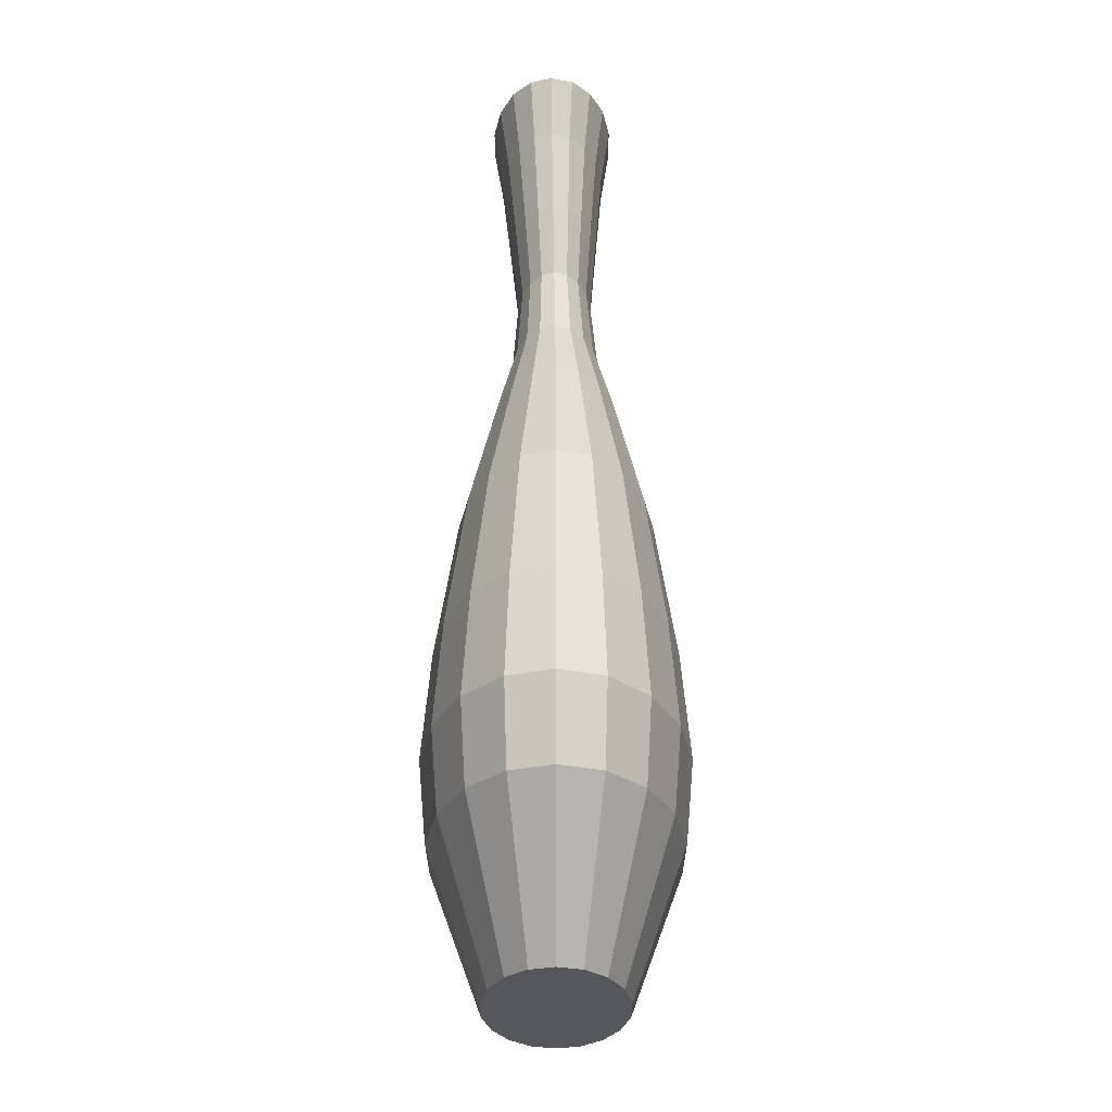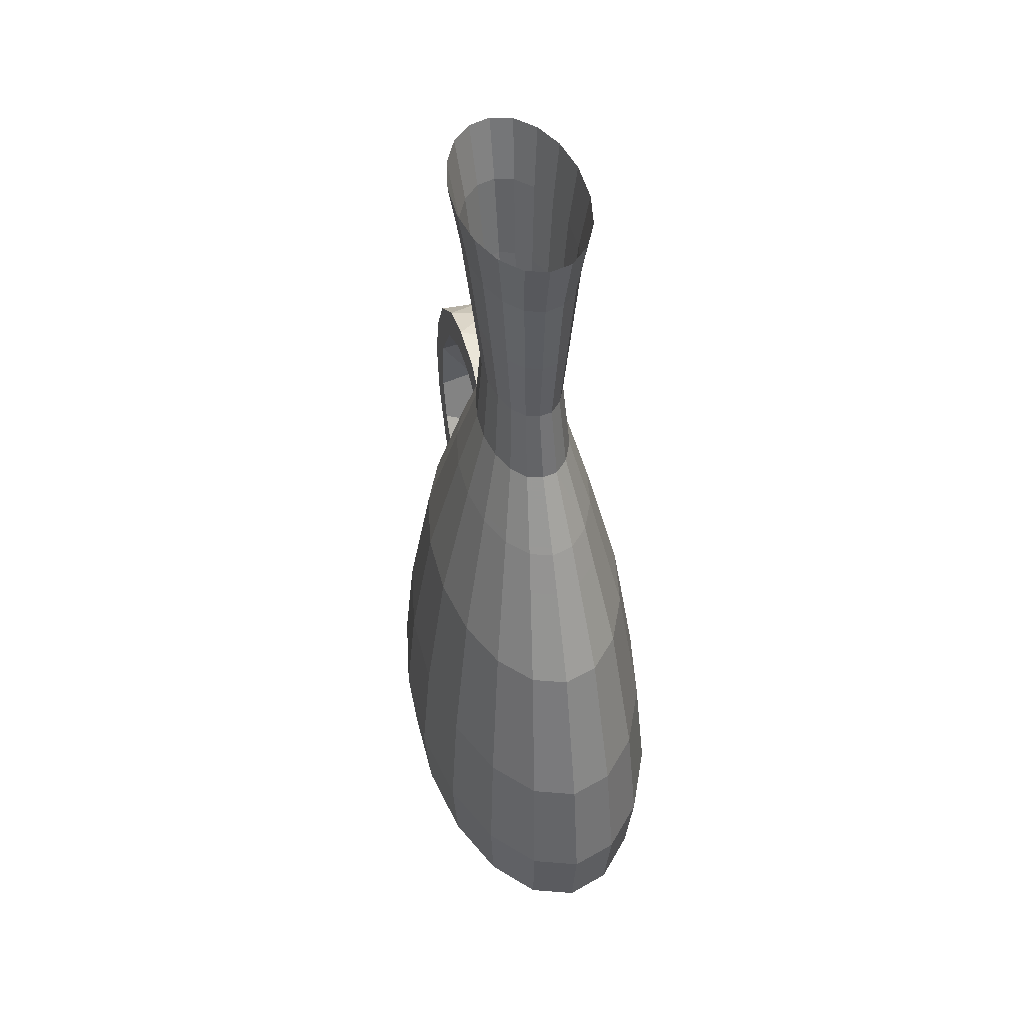
<metadata>
{"format":"obj","ext":"obj","renderer":"f3d","projection":"perspective","resolution":1024,"background":"white","views":[{"elev":-26.9,"azim":90.0,"up":"+Y"},{"elev":47.4,"azim":76.2,"up":"+Y"}]}
</metadata>
<code>
o Vaso_Cube
v -4.3e-05 0.005101 -0.01129
v -0.5607 0.342 -0.01129
v -0.5942 0.5323 -0.01129
v -0.5493 0.786 -0.01129
v -0.4476 1.116 -0.01129
v -0.2988 1.418 -0.01073
v -0.2056 1.591 -0.009205
v -0.1764 1.763 -0.007005
v -0.2075 1.938 -0.004195
v -0.2374 2.131 -0.001156
v -0.2756 2.274 -0.00016
v -0.301 0.005101 0.04467
v -4.3e-05 0.005101 -0.01129
v -0.5269 0.342 -0.1093
v -0.5584 0.5323 -0.1151
v -0.5162 0.786 -0.1073
v -0.4206 1.116 -0.08951
v -0.2812 1.417 -0.06292
v -0.1943 1.587 -0.04504
v -0.1672 1.759 -0.03782
v -0.1971 1.936 -0.04091
v -0.2249 2.131 -0.04459
v -0.2612 2.274 -0.05145
v -0.2454 0.005101 0.09389
v -4.3e-05 0.005101 -0.01129
v -0.4295 0.342 -0.1954
v -0.4552 0.5323 -0.2064
v -0.4208 0.786 -0.1917
v -0.3429 1.116 -0.1583
v -0.2298 1.416 -0.1089
v -0.159 1.586 -0.07647
v -0.1371 1.759 -0.06467
v -0.1626 1.936 -0.07306
v -0.1862 2.131 -0.08252
v -0.2153 2.274 -0.09584
v -0.1602 0.005101 0.1304
v -4.3e-05 0.005101 -0.01129
v -0.2804 0.342 -0.2594
v -0.2971 0.5323 -0.2742
v -0.2747 0.786 -0.2544
v -0.2238 1.116 -0.2093
v -0.1504 1.417 -0.1429
v -0.1043 1.586 -0.09982
v -0.09039 1.758 -0.08468
v -0.1078 1.936 -0.09692
v -0.1258 2.131 -0.1107
v -0.1459 2.274 -0.1291
v -0.05565 0.005101 0.1499
v -4.3e-05 0.005101 -0.01129
v -0.0974 0.342 -0.2934
v -0.1032 0.5323 -0.3103
v -0.09542 0.786 -0.2877
v -0.07776 1.116 -0.2365
v -0.05244 1.416 -0.161
v -0.03672 1.586 -0.1122
v -0.03232 1.758 -0.09525
v -0.03907 1.936 -0.1095
v -0.04635 2.131 -0.1256
v -0.05466 2.274 -0.1467
v 0.05557 0.005101 0.1499
v -4.3e-05 0.005101 -0.01129
v 0.09731 0.342 -0.2934
v 0.1031 0.5323 -0.3103
v 0.09534 0.786 -0.2877
v 0.07767 1.116 -0.2365
v 0.05203 1.416 -0.161
v 0.03541 1.586 -0.1122
v 0.02966 1.758 -0.09525
v 0.0347 1.936 -0.1095
v 0.04015 2.131 -0.1256
v 0.04782 2.274 -0.1467
v 0.1601 0.005101 0.1304
v -4.3e-05 0.005101 -0.01129
v 0.2803 0.342 -0.2594
v 0.297 0.5323 -0.2742
v 0.2746 0.786 -0.2544
v 0.2237 1.116 -0.2093
v 0.15 1.417 -0.1429
v 0.103 1.586 -0.09982
v 0.08775 1.758 -0.08468
v 0.1034 1.936 -0.09692
v 0.1196 2.131 -0.1107
v 0.1391 2.274 -0.1291
v 0.2453 0.005101 0.09389
v -4.3e-05 0.005101 -0.01129
v 0.4294 0.342 -0.1954
v 0.4551 0.5323 -0.2064
v 0.4207 0.786 -0.1917
v 0.3428 1.116 -0.1583
v 0.2294 1.416 -0.1089
v 0.1577 1.586 -0.07647
v 0.1345 1.759 -0.06467
v 0.1583 1.936 -0.07306
v 0.18 2.131 -0.08252
v 0.2085 2.274 -0.09584
v 0.3009 0.005101 0.04467
v -4.3e-05 0.005101 -0.01129
v 0.5268 0.342 -0.1093
v 0.5583 0.5323 -0.1151
v 0.5161 0.786 -0.1073
v 0.4205 1.116 -0.08951
v 0.281 1.417 -0.06298
v 0.193 1.587 -0.04505
v 0.1646 1.759 -0.03782
v 0.1928 1.936 -0.04091
v 0.2189 2.131 -0.04464
v 0.2546 2.274 -0.05147
v 0.3202 0.005101 -0.01129
v -4.3e-05 0.005101 -0.01129
v 0.5606 0.342 -0.01129
v 0.5941 0.5323 -0.01129
v 0.5492 0.786 -0.01129
v 0.4475 1.116 -0.01129
v 0.2984 1.418 -0.01074
v 0.2042 1.591 -0.009205
v 0.1737 1.763 -0.007005
v 0.2031 1.938 -0.004197
v 0.2316 2.131 -0.001224
v 0.2688 2.274 -0.000159
v 0.3009 0.005101 -0.06726
v -4.3e-05 0.005101 -0.01129
v 0.5268 0.342 0.08669
v 0.5583 0.5323 0.09254
v 0.5161 0.786 0.0847
v 0.4205 1.116 0.06692
v 0.2802 1.418 0.0414
v 0.1917 1.589 0.02649
v 0.1629 1.761 0.02359
v 0.1904 1.938 0.03233
v 0.217 2.131 0.042
v 0.2524 2.274 0.05075
v 0.2453 0.005101 -0.1165
v -4.3e-05 0.005101 -0.01129
v 0.4294 0.342 0.1729
v 0.4551 0.5323 0.1839
v 0.4207 0.786 0.1691
v 0.3428 1.116 0.1357
v 0.2284 1.417 0.08725
v 0.1562 1.588 0.05785
v 0.1325 1.76 0.05046
v 0.1546 1.937 0.06441
v 0.1762 2.132 0.07993
v 0.2051 2.274 0.09552
v 0.1601 0.005101 -0.153
v -4.3e-05 0.005101 -0.01129
v 0.2803 0.342 0.2368
v 0.297 0.5323 0.2516
v 0.2746 0.786 0.2318
v 0.2237 1.116 0.1868
v 0.149 1.417 0.1213
v 0.1017 1.588 0.08114
v 0.08599 1.76 0.07041
v 0.1002 1.938 0.08817
v 0.1138 2.132 0.1081
v 0.1327 2.274 0.1287
v 0.05557 0.005101 -0.1724
v -4.3e-05 0.005101 -0.01129
v 0.09731 0.342 0.2708
v 0.1031 0.5323 0.2877
v 0.09534 0.786 0.2651
v 0.07767 1.116 0.2139
v 0.05161 1.417 0.1394
v 0.03486 1.587 0.09352
v 0.02895 1.76 0.08098
v 0.03329 1.937 0.1008
v 0.03748 2.132 0.123
v 0.04385 2.274 0.1464
v -0.05565 0.005101 -0.1724
v -4.3e-05 0.005101 -0.01129
v -0.0974 0.342 0.2708
v -0.1032 0.5323 0.2877
v -0.09542 0.786 0.2651
v -0.07776 1.116 0.2139
v -0.05203 1.417 0.1394
v -0.03623 1.587 0.09352
v -0.03169 1.76 0.08098
v -0.03773 1.937 0.1008
v -0.04373 2.132 0.123
v -0.05068 2.274 0.1464
v -0.1602 0.005101 -0.153
v -4.3e-05 0.005101 -0.01129
v -0.2804 0.342 0.2368
v -0.2971 0.5323 0.2516
v -0.2747 0.786 0.2318
v -0.2238 1.116 0.1868
v -0.1494 1.417 0.1213
v -0.103 1.588 0.08114
v -0.08871 1.76 0.07041
v -0.1046 1.938 0.08817
v -0.1201 2.132 0.1081
v -0.1395 2.274 0.1287
v -0.2454 0.005101 -0.1165
v -4.3e-05 0.005101 -0.01129
v -0.4295 0.342 0.1729
v -0.4552 0.5323 0.1839
v -0.4208 0.786 0.1691
v -0.3429 1.116 0.1357
v -0.2288 1.417 0.08725
v -0.1575 1.588 0.05785
v -0.1352 1.76 0.05046
v -0.1591 1.937 0.06441
v -0.1824 2.132 0.07993
v -0.2119 2.274 0.09552
v -0.301 0.005101 -0.06726
v -4.3e-05 0.005101 -0.01129
v -0.5269 0.342 0.08669
v -0.5584 0.5323 0.09254
v -0.5162 0.786 0.0847
v -0.4206 1.116 0.06692
v -0.2807 1.418 0.0414
v -0.193 1.589 0.02649
v -0.1656 1.761 0.02359
v -0.1948 1.938 0.03233
v -0.2232 2.131 0.042
v -0.2592 2.274 0.05075
v -0.3203 0.005101 -0.01129
v -0.2988 1.418 -0.01073
v -0.2056 1.591 -0.009205
v -0.1764 1.763 -0.007005
v -0.2075 1.938 -0.004195
v -0.2374 2.131 -0.001156
v -0.2756 2.274 -0.00016
v -0.2812 1.417 -0.06292
v -0.1943 1.587 -0.04504
v -0.1672 1.759 -0.03782
v -0.1971 1.936 -0.04091
v -0.2249 2.131 -0.04459
v -0.2612 2.274 -0.05145
v -0.2298 1.416 -0.1089
v -0.159 1.586 -0.07647
v -0.1371 1.759 -0.06467
v -0.1626 1.936 -0.07306
v -0.1862 2.131 -0.08252
v -0.2153 2.274 -0.09584
v -0.1504 1.417 -0.1429
v -0.1043 1.586 -0.09982
v -0.09039 1.758 -0.08468
v -0.1078 1.936 -0.09692
v -0.1258 2.131 -0.1107
v -0.1459 2.274 -0.1291
v -0.05244 1.416 -0.161
v -0.03672 1.586 -0.1122
v -0.03232 1.758 -0.09525
v -0.03907 1.936 -0.1095
v -0.04635 2.131 -0.1256
v -0.05466 2.274 -0.1467
v 0.05203 1.416 -0.161
v 0.03541 1.586 -0.1122
v 0.02966 1.758 -0.09525
v 0.0347 1.936 -0.1095
v 0.04015 2.131 -0.1256
v 0.04782 2.274 -0.1467
v 0.15 1.417 -0.1429
v 0.103 1.586 -0.09982
v 0.08775 1.758 -0.08468
v 0.1034 1.936 -0.09692
v 0.1196 2.131 -0.1107
v 0.1391 2.274 -0.1291
v 0.2294 1.416 -0.1089
v 0.1577 1.586 -0.07647
v 0.1345 1.759 -0.06467
v 0.1583 1.936 -0.07306
v 0.18 2.131 -0.08252
v 0.2085 2.274 -0.09584
v 0.281 1.417 -0.06298
v 0.193 1.587 -0.04505
v 0.1646 1.759 -0.03782
v 0.1928 1.936 -0.04091
v 0.2189 2.131 -0.04464
v 0.2546 2.274 -0.05147
v 0.2984 1.418 -0.01074
v 0.2042 1.591 -0.009205
v 0.1737 1.763 -0.007005
v 0.2031 1.938 -0.004197
v 0.2316 2.131 -0.001224
v 0.2688 2.274 -0.000159
v 0.2802 1.418 0.0414
v 0.1917 1.589 0.02649
v 0.1629 1.761 0.02359
v 0.1904 1.938 0.03233
v 0.217 2.131 0.042
v 0.2524 2.274 0.05075
v 0.2284 1.417 0.08725
v 0.1562 1.588 0.05785
v 0.1325 1.76 0.05046
v 0.1546 1.937 0.06441
v 0.1762 2.132 0.07993
v 0.2051 2.274 0.09552
v 0.149 1.417 0.1213
v 0.1017 1.588 0.08114
v 0.08599 1.76 0.07041
v 0.1002 1.938 0.08817
v 0.1138 2.132 0.1081
v 0.1327 2.274 0.1287
v 0.05161 1.417 0.1394
v 0.03486 1.587 0.09352
v 0.02895 1.76 0.08098
v 0.03329 1.937 0.1008
v 0.03748 2.132 0.123
v 0.04385 2.274 0.1464
v -0.05203 1.417 0.1394
v -0.03623 1.587 0.09352
v -0.03169 1.76 0.08098
v -0.03773 1.937 0.1008
v -0.04373 2.132 0.123
v -0.05068 2.274 0.1464
v -0.1494 1.417 0.1213
v -0.103 1.588 0.08114
v -0.08871 1.76 0.07041
v -0.1046 1.938 0.08817
v -0.1201 2.132 0.1081
v -0.1395 2.274 0.1287
v -0.2288 1.417 0.08725
v -0.1575 1.588 0.05785
v -0.1352 1.76 0.05046
v -0.1591 1.937 0.06441
v -0.1824 2.132 0.07993
v -0.2119 2.274 0.09552
v -0.2807 1.418 0.0414
v -0.193 1.589 0.02649
v -0.1656 1.761 0.02359
v -0.1948 1.938 0.03233
v -0.2232 2.131 0.042
v -0.2592 2.274 0.05075
v -0.2756 2.274 -0.00016
v -0.2612 2.274 -0.05145
v -0.2153 2.274 -0.09584
v -0.1459 2.274 -0.1291
v -0.05466 2.274 -0.1467
v 0.04782 2.274 -0.1467
v 0.1391 2.274 -0.1291
v 0.2085 2.274 -0.09584
v 0.2546 2.274 -0.05147
v 0.2688 2.274 -0.000159
v 0.2524 2.274 0.05075
v 0.2051 2.274 0.09552
v 0.1327 2.274 0.1287
v 0.04385 2.274 0.1464
v -0.05068 2.274 0.1464
v -0.1395 2.274 0.1287
v -0.2119 2.274 0.09552
v -0.2592 2.274 0.05075
v -0.3438 1.327 -0.0109
v -0.3234 1.326 -0.07097
v -0.2641 1.326 -0.1238
v -0.1726 1.326 -0.163
v -0.0601 1.325 -0.1839
v 0.05979 1.325 -0.1839
v 0.1723 1.326 -0.163
v 0.2637 1.326 -0.1238
v 0.3232 1.326 -0.07101
v 0.3436 1.327 -0.01091
v 0.3227 1.326 0.04912
v 0.263 1.326 0.1019
v 0.1716 1.326 0.1411
v 0.0595 1.326 0.1619
v -0.05982 1.326 0.1619
v -0.172 1.326 0.1411
v -0.2633 1.326 0.1019
v -0.323 1.326 0.04912
v -0.5626 0.7112 -0.01129
v -0.5286 0.7112 -0.1096
v -0.431 0.7112 -0.1961
v -0.2813 0.7112 -0.2602
v -0.09772 0.7112 -0.2944
v 0.09764 0.7112 -0.2944
v 0.2812 0.7112 -0.2602
v 0.4309 0.7112 -0.1961
v 0.5286 0.7112 -0.1096
v 0.5625 0.7112 -0.01129
v 0.5286 0.7112 0.08702
v 0.4309 0.7112 0.1735
v 0.2812 0.7112 0.2376
v 0.09764 0.7112 0.2718
v -0.09772 0.7112 0.2718
v -0.2813 0.7112 0.2376
v -0.431 0.7112 0.1735
v -0.5286 0.7112 0.08702
v -0.2895 1.436 -0.01058
v -0.2726 1.434 -0.06114
v -0.2228 1.433 -0.1056
v -0.1458 1.433 -0.1386
v -0.05087 1.433 -0.1562
v 0.05038 1.433 -0.1562
v 0.1454 1.433 -0.1386
v 0.2223 1.433 -0.1056
v 0.2722 1.434 -0.06119
v 0.2891 1.435 -0.01059
v 0.2714 1.435 0.03991
v 0.2212 1.434 0.08432
v 0.1443 1.434 0.1173
v 0.04994 1.434 0.1348
v -0.05046 1.434 0.1348
v -0.1448 1.434 0.1173
v -0.2217 1.434 0.08432
v -0.2719 1.435 0.03991
f 8 9 21 20
f 216 2 14 204
f 9 10 22 21
f 2 3 15 14
f 10 11 23 22
f 361 4 16 362
f 4 5 17 16
f 343 6 18 344
f 6 7 19 18
f 7 8 20 19
f 20 21 33 32
f 204 14 26 192
f 21 22 34 33
f 14 15 27 26
f 22 23 35 34
f 362 16 28 363
f 16 17 29 28
f 344 18 30 345
f 18 19 31 30
f 19 20 32 31
f 31 32 44 43
f 32 33 45 44
f 192 26 38 180
f 33 34 46 45
f 26 27 39 38
f 34 35 47 46
f 363 28 40 364
f 28 29 41 40
f 345 30 42 346
f 30 31 43 42
f 346 42 54 347
f 42 43 55 54
f 43 44 56 55
f 44 45 57 56
f 180 38 50 168
f 45 46 58 57
f 38 39 51 50
f 46 47 59 58
f 364 40 52 365
f 40 41 53 52
f 52 53 65 64
f 347 54 66 348
f 54 55 67 66
f 55 56 68 67
f 56 57 69 68
f 168 50 62 156
f 57 58 70 69
f 50 51 63 62
f 58 59 71 70
f 365 52 64 366
f 62 63 75 74
f 70 71 83 82
f 366 64 76 367
f 64 65 77 76
f 348 66 78 349
f 66 67 79 78
f 67 68 80 79
f 68 69 81 80
f 156 62 74 144
f 69 70 82 81
f 80 81 93 92
f 144 74 86 132
f 81 82 94 93
f 74 75 87 86
f 82 83 95 94
f 367 76 88 368
f 76 77 89 88
f 349 78 90 350
f 78 79 91 90
f 79 80 92 91
f 91 92 104 103
f 92 93 105 104
f 132 86 98 120
f 93 94 106 105
f 86 87 99 98
f 94 95 107 106
f 368 88 100 369
f 88 89 101 100
f 350 90 102 351
f 90 91 103 102
f 102 103 115 114
f 103 104 116 115
f 104 105 117 116
f 120 98 110 108
f 105 106 118 117
f 98 99 111 110
f 106 107 119 118
f 369 100 112 370
f 120 108 109 97
f 100 101 113 112
f 12 216 1 205
f 351 102 114 352
f 112 113 125 124
f 108 96 121 109
f 352 114 126 353
f 114 115 127 126
f 115 116 128 127
f 116 117 129 128
f 108 110 122 96
f 117 118 130 129
f 110 111 123 122
f 118 119 131 130
f 370 112 124 371
f 36 24 193 181
f 130 131 143 142
f 371 124 136 372
f 132 120 97 85
f 124 125 137 136
f 180 168 49 37
f 353 126 138 354
f 126 127 139 138
f 127 128 140 139
f 128 129 141 140
f 96 122 134 84
f 129 130 142 141
f 122 123 135 134
f 84 134 146 72
f 141 142 154 153
f 134 135 147 146
f 142 143 155 154
f 372 136 148 373
f 24 12 205 193
f 136 137 149 148
f 216 204 13 1
f 354 138 150 355
f 138 139 151 150
f 139 140 152 151
f 140 141 153 152
f 151 152 164 163
f 152 153 165 164
f 72 146 158 60
f 153 154 166 165
f 146 147 159 158
f 154 155 167 166
f 373 148 160 374
f 144 132 85 73
f 148 149 161 160
f 192 180 37 25
f 355 150 162 356
f 150 151 163 162
f 162 163 175 174
f 163 164 176 175
f 164 165 177 176
f 60 158 170 48
f 165 166 178 177
f 158 159 171 170
f 166 167 179 178
f 374 160 172 375
f 72 60 157 145
f 160 161 173 172
f 84 72 145 133
f 356 162 174 357
f 204 192 25 13
f 357 174 186 358
f 174 175 187 186
f 175 176 188 187
f 176 177 189 188
f 48 170 182 36
f 177 178 190 189
f 170 171 183 182
f 178 179 191 190
f 375 172 184 376
f 96 84 133 121
f 172 173 185 184
f 376 184 196 377
f 156 144 73 61
f 184 185 197 196
f 48 36 181 169
f 358 186 198 359
f 186 187 199 198
f 187 188 200 199
f 188 189 201 200
f 36 182 194 24
f 189 190 202 201
f 182 183 195 194
f 190 191 203 202
f 201 202 214 213
f 194 195 207 206
f 202 203 215 214
f 377 196 208 378
f 168 156 61 49
f 196 197 209 208
f 60 48 169 157
f 359 198 210 360
f 198 199 211 210
f 199 200 212 211
f 200 201 213 212
f 24 194 206 12
f 212 213 9 8
f 12 206 2 216
f 213 214 10 9
f 206 207 3 2
f 214 215 11 10
f 378 208 4 361
f 208 209 5 4
f 360 210 6 343
f 210 211 7 6
f 211 212 8 7
f 219 220 226 225
f 220 221 227 226
f 221 222 228 227
f 379 218 224 380
f 218 219 225 224
f 225 226 232 231
f 226 227 233 232
f 227 228 234 233
f 380 224 230 381
f 224 225 231 230
f 230 231 237 236
f 231 232 238 237
f 232 233 239 238
f 233 234 240 239
f 381 230 236 382
f 382 236 242 383
f 236 237 243 242
f 237 238 244 243
f 238 239 245 244
f 239 240 246 245
f 383 242 248 384
f 242 243 249 248
f 243 244 250 249
f 244 245 251 250
f 245 246 252 251
f 251 252 258 257
f 384 248 254 385
f 248 249 255 254
f 249 250 256 255
f 250 251 257 256
f 255 256 262 261
f 256 257 263 262
f 257 258 264 263
f 385 254 260 386
f 254 255 261 260
f 260 261 267 266
f 261 262 268 267
f 262 263 269 268
f 263 264 270 269
f 386 260 266 387
f 387 266 272 388
f 266 267 273 272
f 267 268 274 273
f 268 269 275 274
f 269 270 276 275
f 388 272 278 389
f 272 273 279 278
f 273 274 280 279
f 274 275 281 280
f 275 276 282 281
f 281 282 288 287
f 389 278 284 390
f 278 279 285 284
f 279 280 286 285
f 280 281 287 286
f 286 287 293 292
f 287 288 294 293
f 390 284 290 391
f 284 285 291 290
f 285 286 292 291
f 290 291 297 296
f 291 292 298 297
f 292 293 299 298
f 293 294 300 299
f 391 290 296 392
f 392 296 302 393
f 296 297 303 302
f 297 298 304 303
f 298 299 305 304
f 299 300 306 305
f 393 302 308 394
f 302 303 309 308
f 303 304 310 309
f 304 305 311 310
f 305 306 312 311
f 394 308 314 395
f 308 309 315 314
f 309 310 316 315
f 310 311 317 316
f 311 312 318 317
f 316 317 323 322
f 317 318 324 323
f 395 314 320 396
f 314 315 321 320
f 315 316 322 321
f 321 322 220 219
f 322 323 221 220
f 323 324 222 221
f 396 320 218 379
f 320 321 219 218
f 209 360 343 5
f 197 359 360 209
f 185 358 359 197
f 173 357 358 185
f 161 356 357 173
f 149 355 356 161
f 137 354 355 149
f 125 353 354 137
f 113 352 353 125
f 101 351 352 113
f 89 350 351 101
f 77 349 350 89
f 65 348 349 77
f 53 347 348 65
f 41 346 347 53
f 29 345 346 41
f 17 344 345 29
f 5 343 344 17
f 207 378 361 3
f 195 377 378 207
f 183 376 377 195
f 171 375 376 183
f 159 374 375 171
f 147 373 374 159
f 135 372 373 147
f 123 371 372 135
f 111 370 371 123
f 99 369 370 111
f 87 368 369 99
f 75 367 368 87
f 63 366 367 75
f 51 365 366 63
f 39 364 365 51
f 27 363 364 39
f 15 362 363 27
f 3 361 362 15
f 319 396 379 217
f 313 395 396 319
f 307 394 395 313
f 301 393 394 307
f 295 392 393 301
f 289 391 392 295
f 283 390 391 289
f 277 389 390 283
f 271 388 389 277
f 265 387 388 271
f 259 386 387 265
f 253 385 386 259
f 247 384 385 253
f 241 383 384 247
f 235 382 383 241
f 229 381 382 235
f 223 380 381 229
f 217 379 380 223
l 326 325
l 327 326
l 328 327
l 329 328
l 330 329
l 331 330
l 332 331
l 333 332
l 334 333
l 335 334
l 336 335
l 337 336
l 338 337
l 339 338
l 340 339
l 341 340
l 342 341
l 325 342
o Bordo_Cube.006
v -0.2756 2.274 -0.00016
v -0.2612 2.274 -0.05145
v -0.2153 2.274 -0.09584
v -0.1459 2.274 -0.1291
v -0.05466 2.274 -0.1467
v 0.04782 2.274 -0.1467
v 0.1391 2.274 -0.1291
v 0.2085 2.274 -0.09584
v 0.2546 2.274 -0.05147
v 0.2688 2.274 -0.000159
v 0.2524 2.274 0.05075
v 0.2051 2.274 0.09552
v 0.1327 2.274 0.1287
v 0.04385 2.274 0.1464
v -0.05068 2.274 0.1464
v -0.1395 2.274 0.1287
v -0.2119 2.274 0.09552
v -0.2592 2.274 0.05075
v -0.2552 2.272 -0.00016
v -0.2417 2.272 -0.04439
v -0.1997 2.272 -0.08285
v -0.1353 2.272 -0.1116
v -0.0504 2.272 -0.1268
v 0.04358 2.272 -0.1268
v 0.1285 2.272 -0.1116
v 0.1929 2.272 -0.08285
v 0.2353 2.272 -0.04452
v 0.2486 2.272 -0.000184
v 0.2332 2.272 0.04379
v 0.1895 2.272 0.08244
v 0.1225 2.272 0.1111
v 0.0403 2.272 0.1264
v -0.04714 2.272 0.1264
v -0.1293 2.272 0.1111
v -0.1963 2.272 0.08244
v -0.24 2.272 0.04379
f 399 417 418 400
f 413 431 432 414
f 409 427 428 410
f 412 430 431 413
f 411 429 430 412
f 410 428 429 411
f 408 426 427 409
f 407 425 426 408
f 406 424 425 407
f 405 423 424 406
f 404 422 423 405
f 403 421 422 404
f 402 420 421 403
f 401 419 420 402
f 400 418 419 401
f 398 416 417 399
f 397 415 416 398
f 414 432 415 397
o Manico_Cube.002
v -0.5291 0.7781 -0.04806
v -0.2785 1.411 -0.0475
v -0.5423 0.7032 -0.04806
v -0.594 0.8085 -0.04806
v -0.6186 0.7354 -0.04806
v -0.6905 0.9031 -0.04806
v -0.7192 0.8183 -0.04806
v -0.7382 1.049 -0.04806
v -0.7861 0.9301 -0.04806
v -0.8102 1.033 -0.04806
v -0.7125 1.2 -0.04806
v -0.8069 1.143 -0.04806
v -0.6088 1.329 -0.04806
v -0.7514 1.285 -0.04806
v -0.6466 1.391 -0.04806
v -0.4789 1.381 -0.04806
v -0.5465 1.441 -0.04806
v -0.3689 1.381 -0.04806
v -0.4242 1.462 -0.04806
v -0.3007 1.359 -0.04806
v -0.3146 1.444 -0.04815
v -0.2692 1.428 -0.04735
v -0.5289 0.7774 0.0355
v -0.2778 1.411 0.03606
v -0.5416 0.703 0.0355
v -0.6317 0.8357 0.0355
v -0.6196 0.7367 0.0355
v -0.7035 0.932 0.0355
v -0.7287 0.8287 0.0355
v -0.7349 1.032 0.0355
v -0.7941 0.9557 0.0355
v -0.7211 1.178 0.0355
v -0.8129 1.087 0.0355
v -0.7844 1.216 0.0355
v -0.6288 1.311 0.0355
v -0.7136 1.333 0.0355
v -0.5094 1.374 0.0355
v -0.5888 1.425 0.0355
v -0.4099 1.385 0.0355
v -0.4753 1.457 0.0355
v -0.3006 1.362 0.03549
v -0.3529 1.456 0.0354
v -0.2685 1.428 0.03621
f 439 436 437
f 441 438 439
f 442 440 441
f 444 440 442
f 446 443 444
f 447 445 446
f 449 445 447
f 451 448 449
f 453 450 451
f 452 453 454
f 455 459 457
f 458 461 459
f 460 463 461
f 462 465 463
f 464 466 465
f 464 468 466
f 467 470 468
f 469 472 470
f 471 474 472
f 473 475 474
f 452 473 450
f 441 463 442
f 447 468 470
f 435 457 437
f 436 458 455
f 442 465 444
f 440 464 462
f 448 469 445
f 443 464 440
f 449 470 472
f 444 465 466
f 450 471 448
f 451 472 474
f 438 460 458
f 446 466 468
f 439 461 441
f 445 467 443
f 462 460 438 440
f 439 438 436
f 441 440 438
f 444 443 440
f 446 445 443
f 449 448 445
f 451 450 448
f 453 452 450
f 455 458 459
f 458 460 461
f 460 462 463
f 462 464 465
f 433 435 437 436
f 464 467 468
f 467 469 470
f 469 471 472
f 471 473 474
f 441 461 463
f 456 434 454 475
f 447 446 468
f 474 475 454 453
f 473 452 454 475
f 457 435 433 455
f 461 439 437 459
f 442 463 465
f 433 436 455
f 437 457 459
f 445 469 467
f 449 447 470
f 436 438 458
f 451 449 472
f 448 471 469
f 446 444 466
f 443 467 464
f 450 473 471
f 453 451 474

</code>
